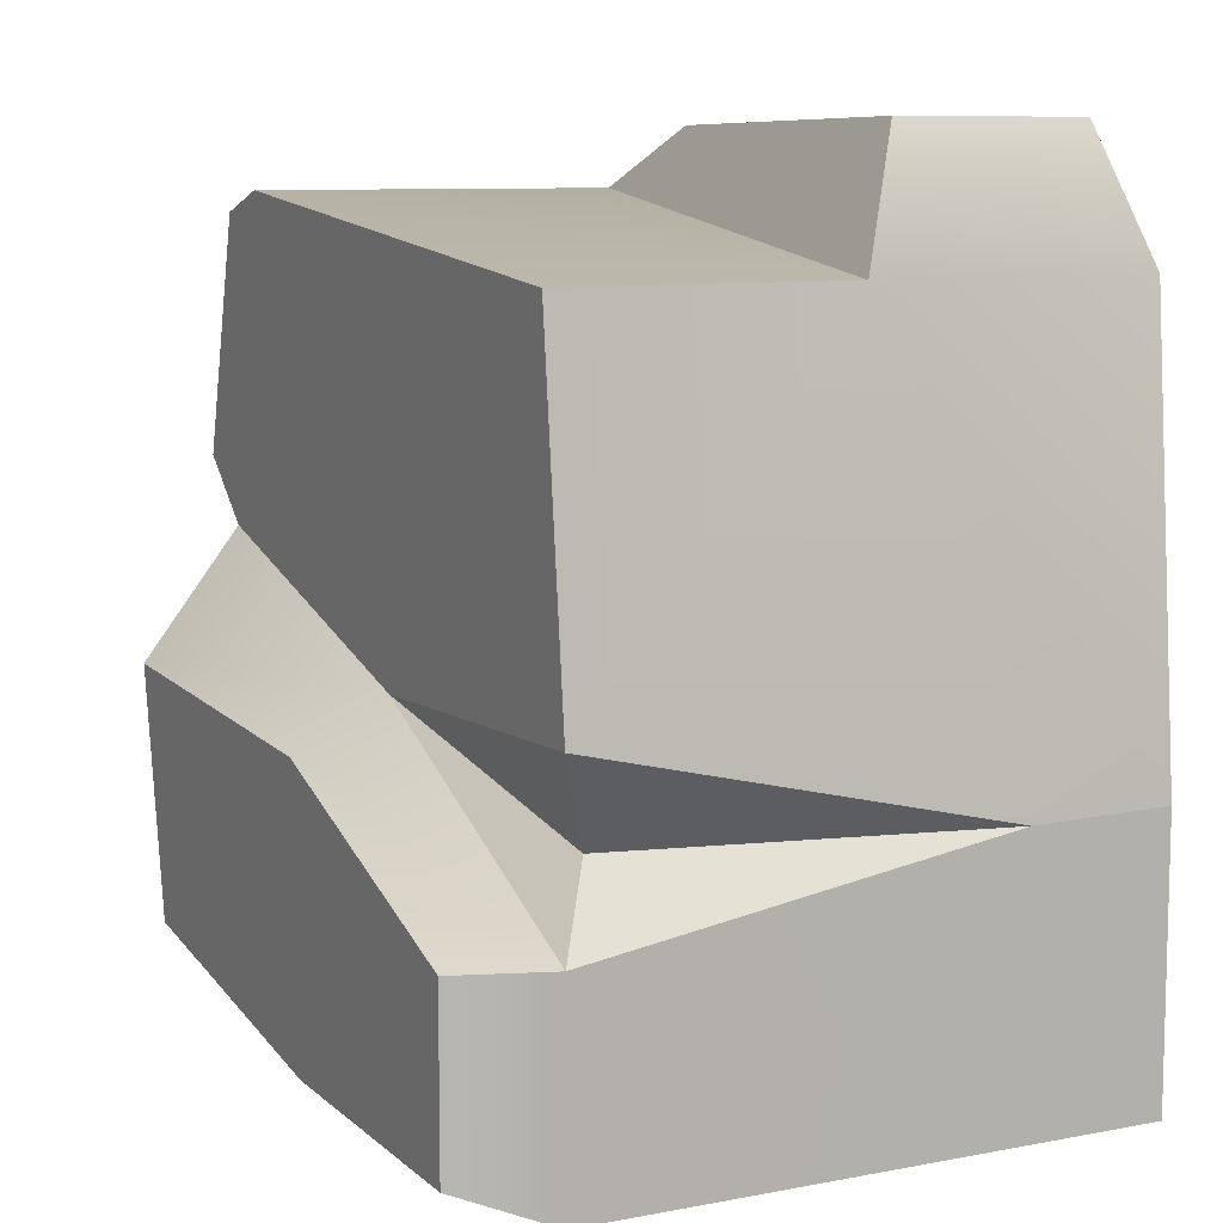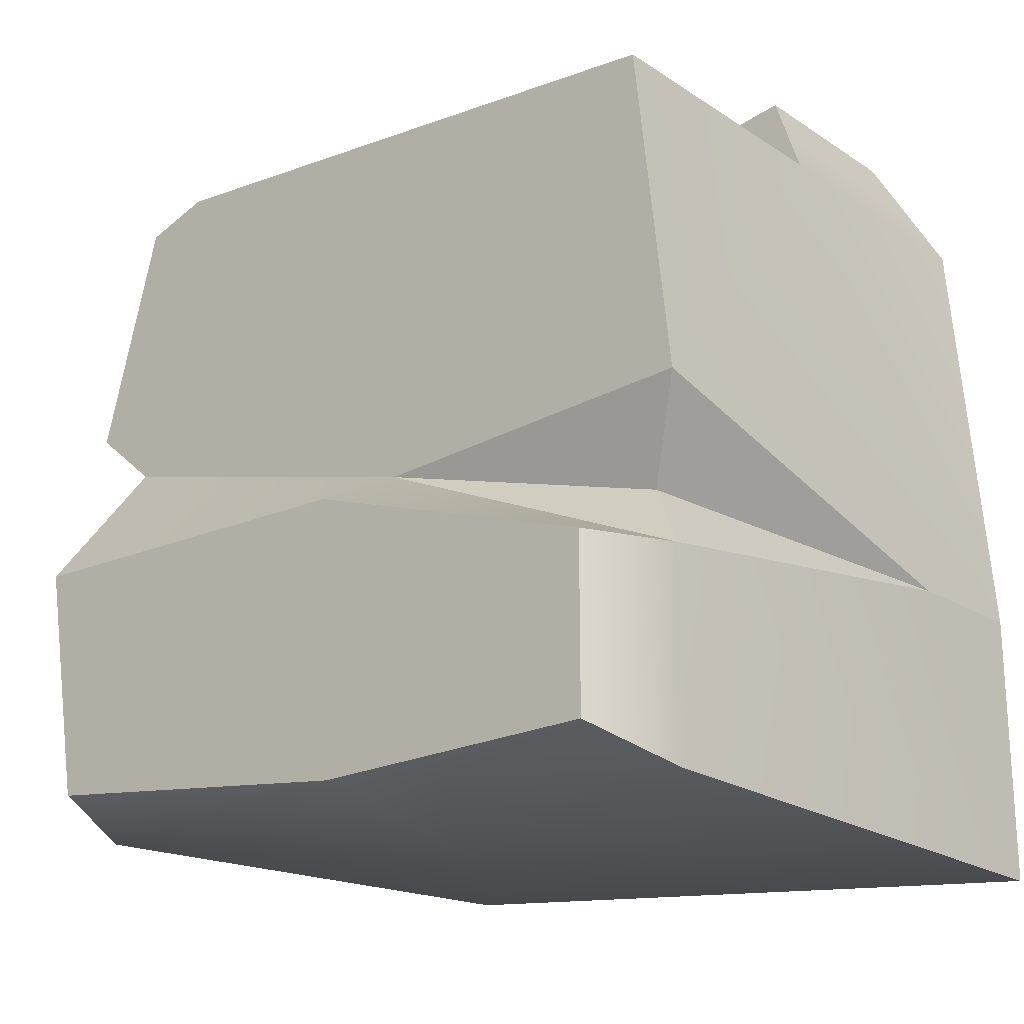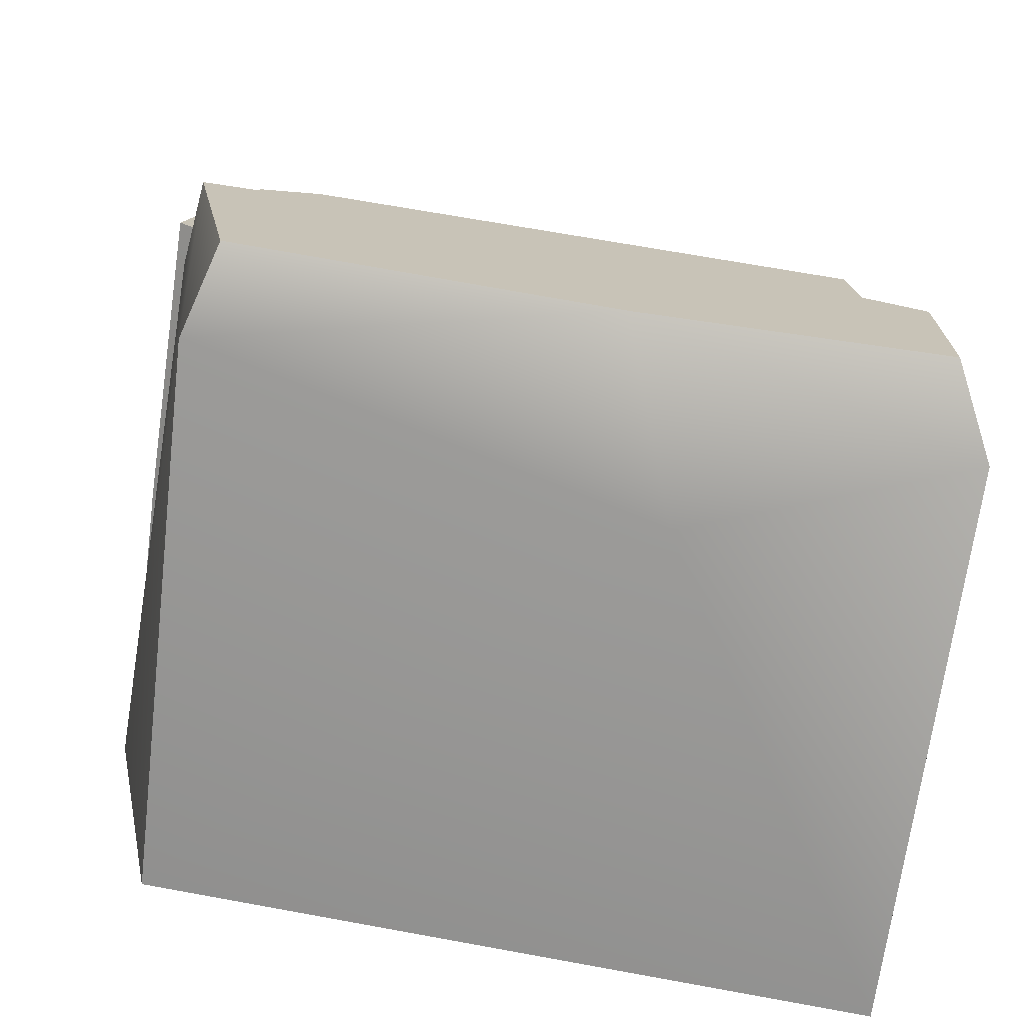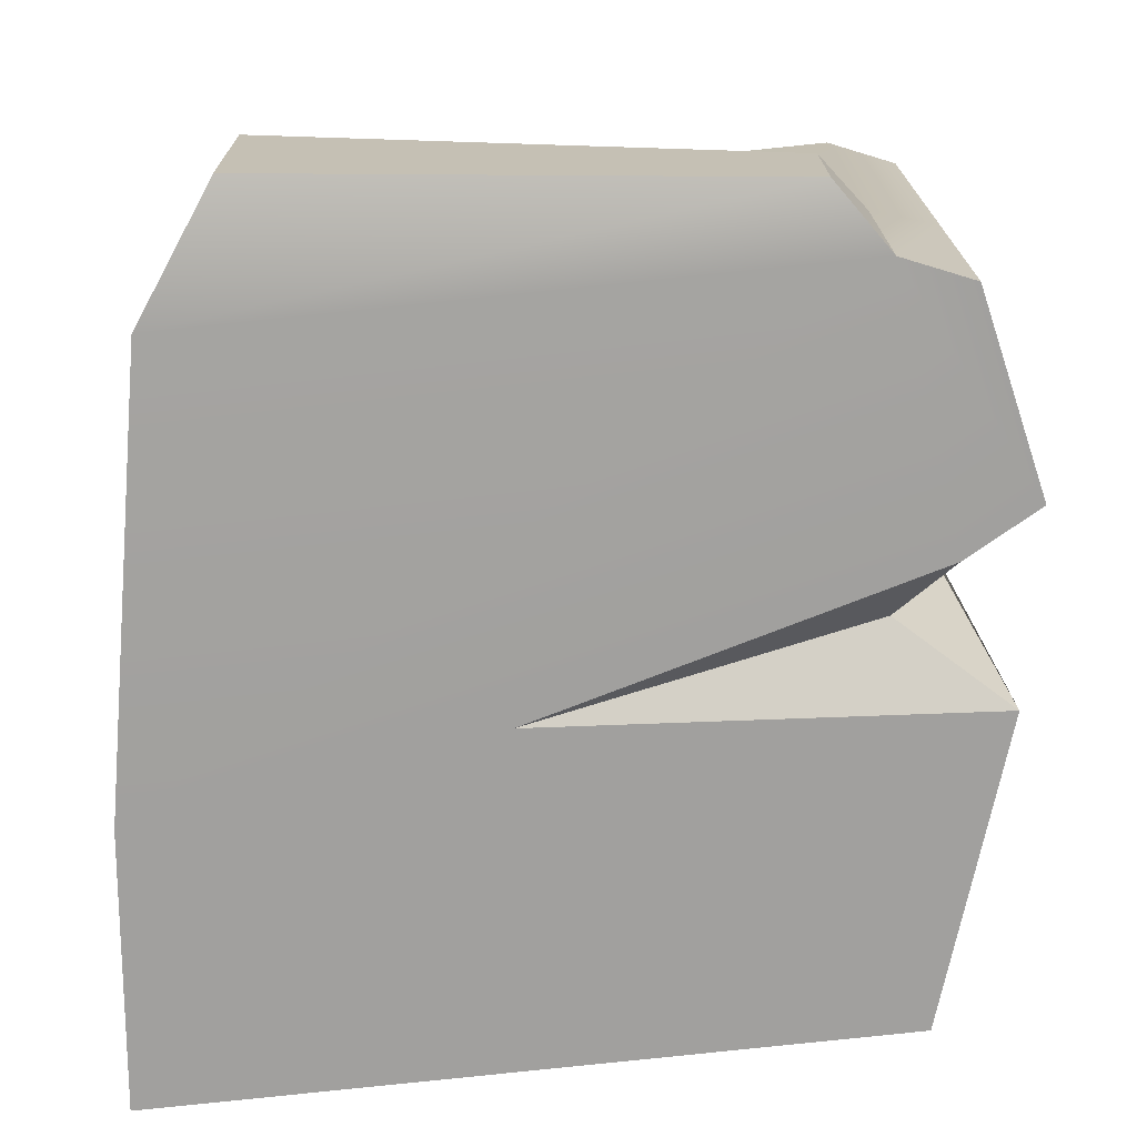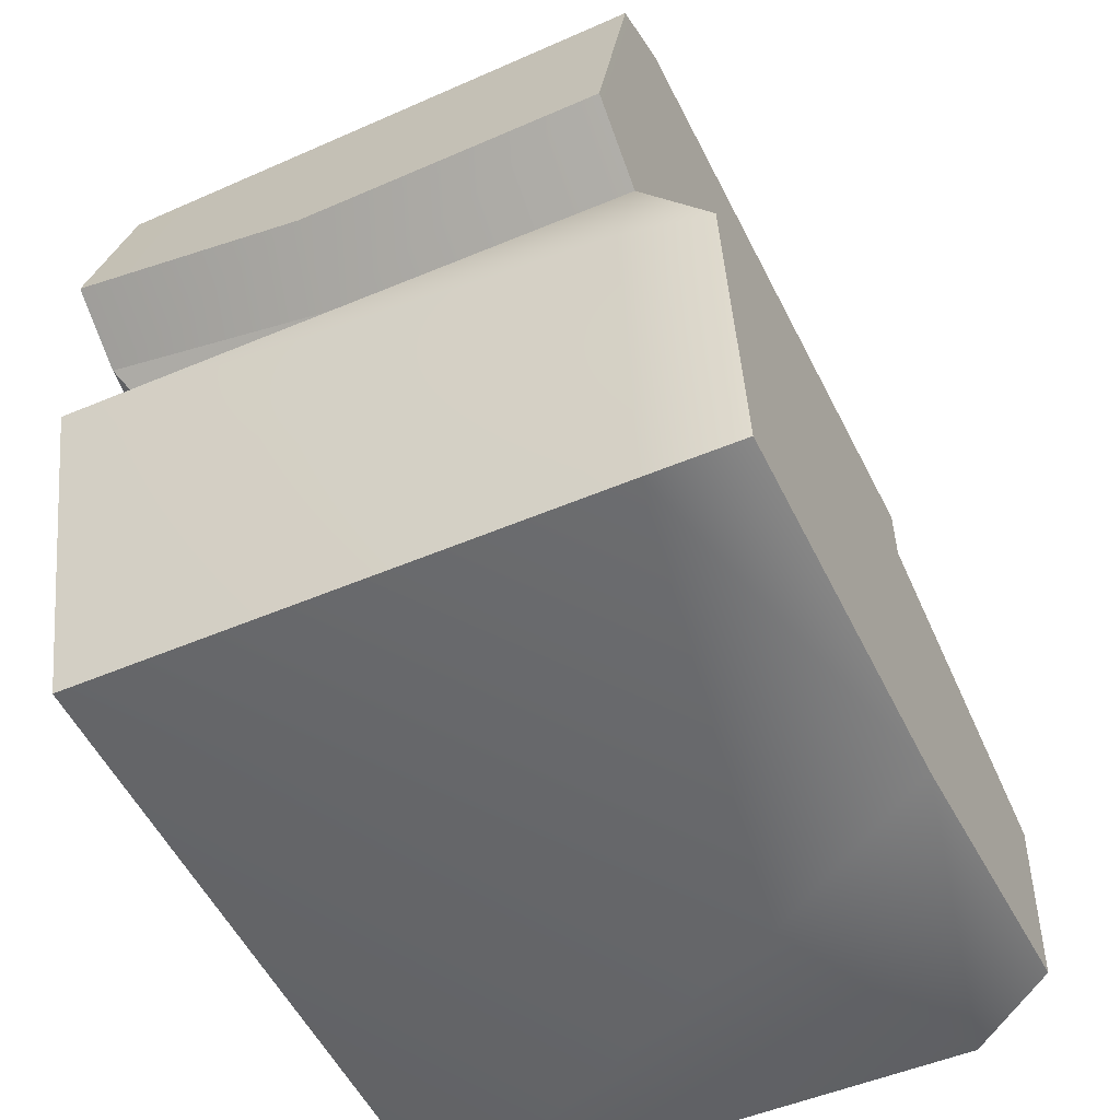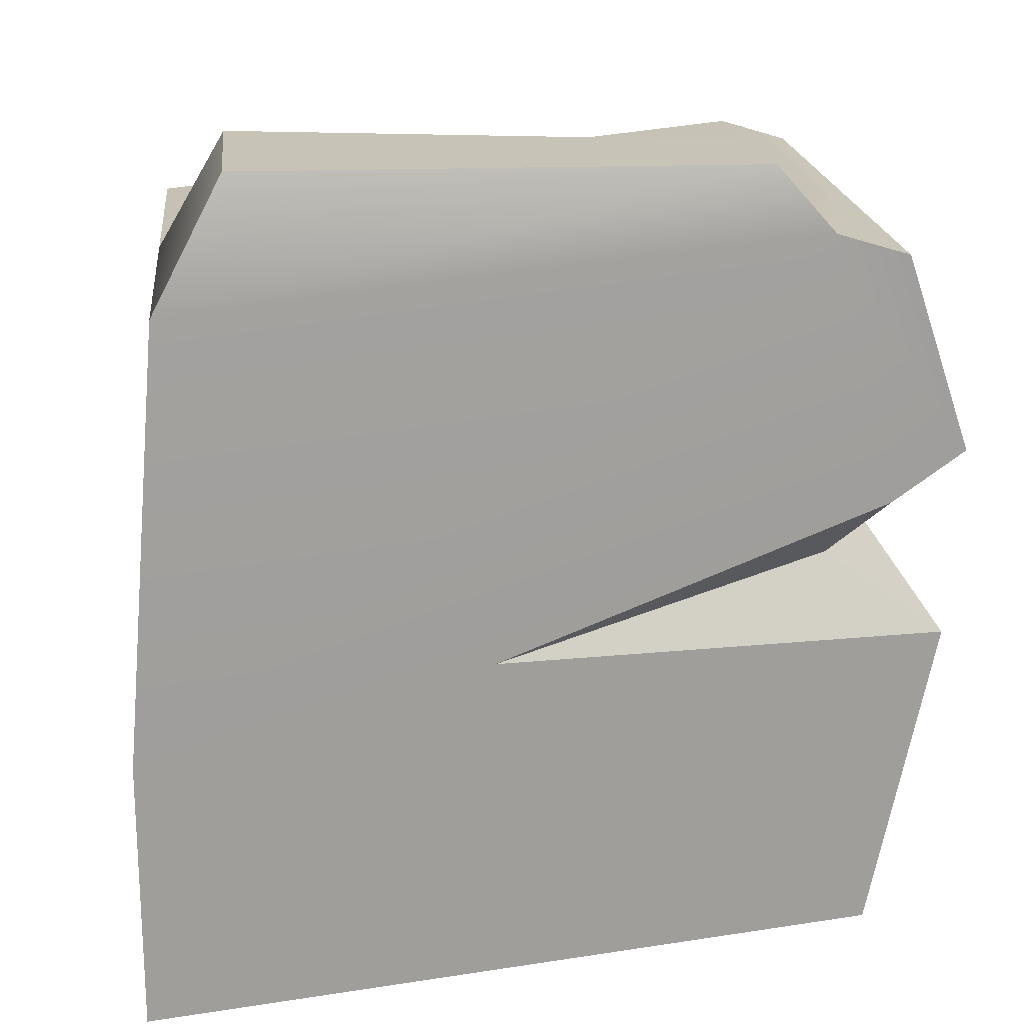
<metadata>
{"format":"obj","ext":"obj","renderer":"f3d","projection":"perspective","resolution":1024,"background":"white","views":[{"elev":9.1,"azim":-116.6,"up":"+Z"},{"elev":-21.5,"azim":-139.1,"up":"+Z"},{"elev":-71.5,"azim":171.8,"up":"+Z"},{"elev":18.3,"azim":-0.5,"up":"+Z"},{"elev":-47.9,"azim":116.5,"up":"+Z"},{"elev":19.6,"azim":-6.0,"up":"+Z"}]}
</metadata>
<code>
v -54.35 -8.253 -55.53
v -49.24 -8.253 42.47
v -54.35 68.76 -55.53
v -49.24 68.76 42.47
v 46.15 68.78 -48.58
v 36.03 68.76 51.16
v 43.94 -8.253 -44.91
v 36.03 -8.253 51.16
v -54.35 -8.253 -17.94
v -47.24 63.25 -17.23
v 44.58 68.78 7.483
v 37.7 -2.736 6.921
v -7.061 68.76 -6.433
v -54.35 68.76 -4.498
v -54.35 11 -18.27
v -54.35 68.76 -27.52
v 44.81 25.85 8.359
v 52.58 -8.253 -3.015
v -6.832 -8.253 -5.06
v 44.81 -8.253 15.39
v -48.97 80.77 -51.23
v -48.97 80.77 -27.85
v -5.982 80.77 -12.98
v 48.95 80.77 -10.74
v 42.74 80.77 -44.42
v 54.35 -8.253 22.2
v 54.35 25.85 16.13
v 54.35 68.76 15.82
v 45.57 68.76 48.25
v 45.57 -8.253 48.25
v -7.854 80.77 -51.23
v -16.48 56.5 -59.94
v -49.24 30.18 42.47
v 36.03 18.66 51.16
v 45.57 24.59 48.25
v 28.82 -4.933 59.4
v -39.76 -4.933 59.94
v 28.82 10.79 59.4
v -39.76 21.61 59.94
v 50.47 68.78 -9.54
f 1 15 16 3
f 21 22 23 31
f 18 40 11 17
f 7 18 19 9 1
f 33 34 6 4
f 32 1 3
f 14 15 33 4
f 11 13 14 4 6
f 35 27 28 29
f 9 19 20 8 2
f 14 13 10
f 10 15 14
f 16 15 10
f 13 16 10
f 18 17 12
f 19 18 12
f 20 19 12
f 12 17 20
f 3 16 22 21
f 16 13 23 22
f 13 11 24 23
f 11 40 24
f 31 32 3 21
f 20 17 27 26
f 17 11 28 27
f 11 6 29 28
f 6 34 35 29
f 8 20 26 30
f 31 23 24 25
f 5 32 31 25
f 7 1 32 5
f 1 9 15
f 33 15 9 2
f 37 36 38 39
f 35 34 8 30
f 26 27 35 30
f 2 8 36 37
f 8 34 38 36
f 34 33 39 38
f 33 2 37 39
f 5 40 18 7
f 24 40 5 25

</code>
